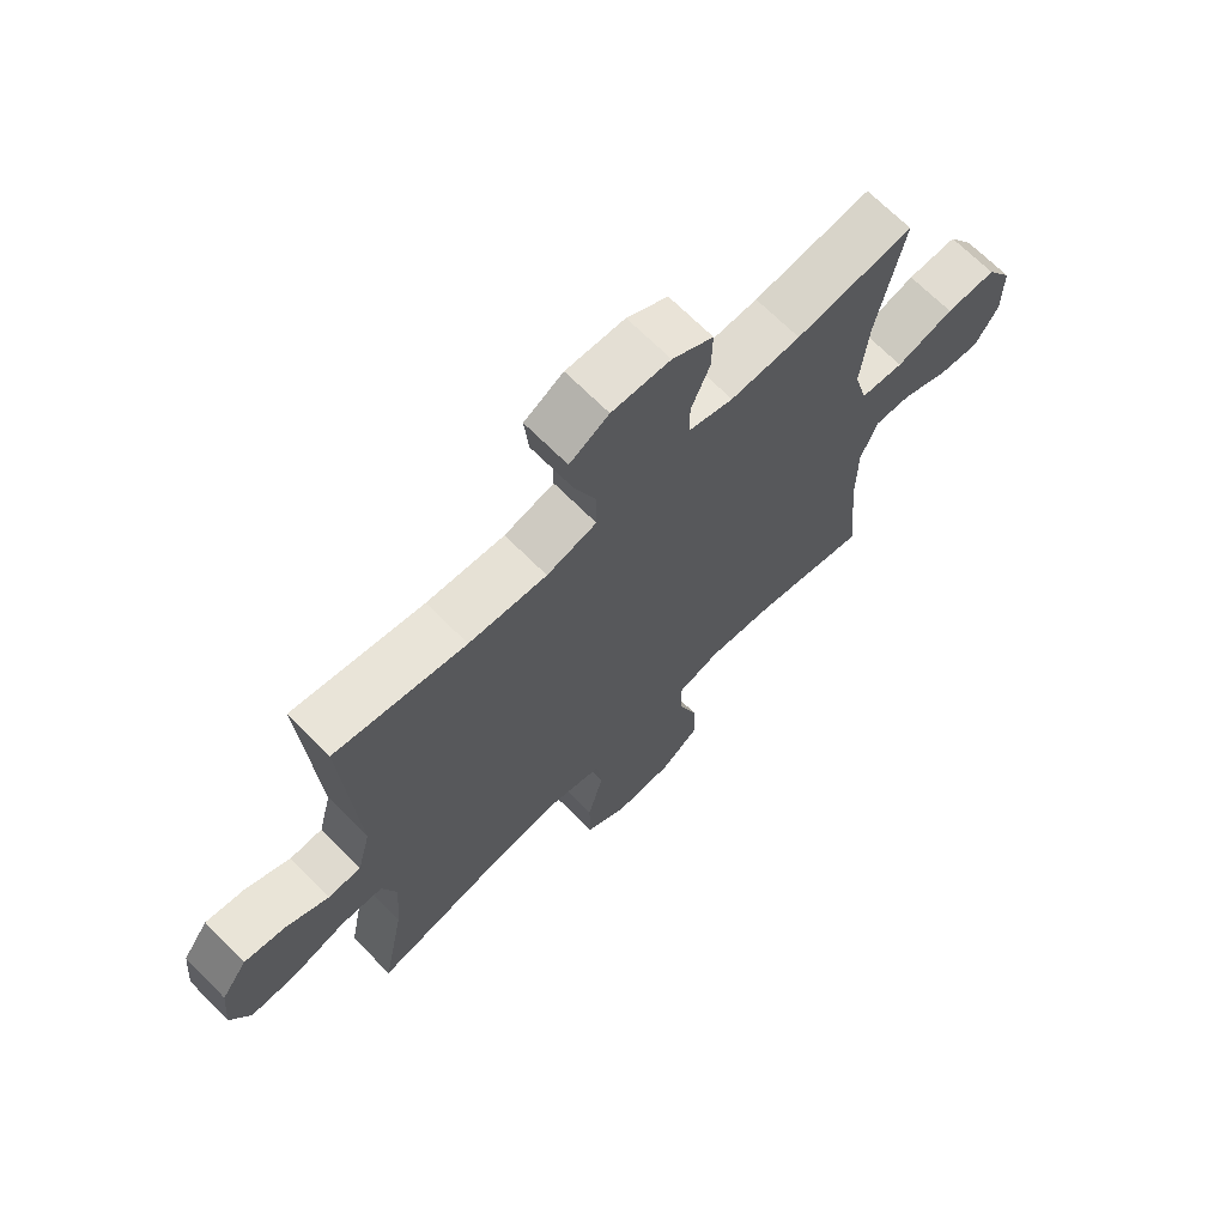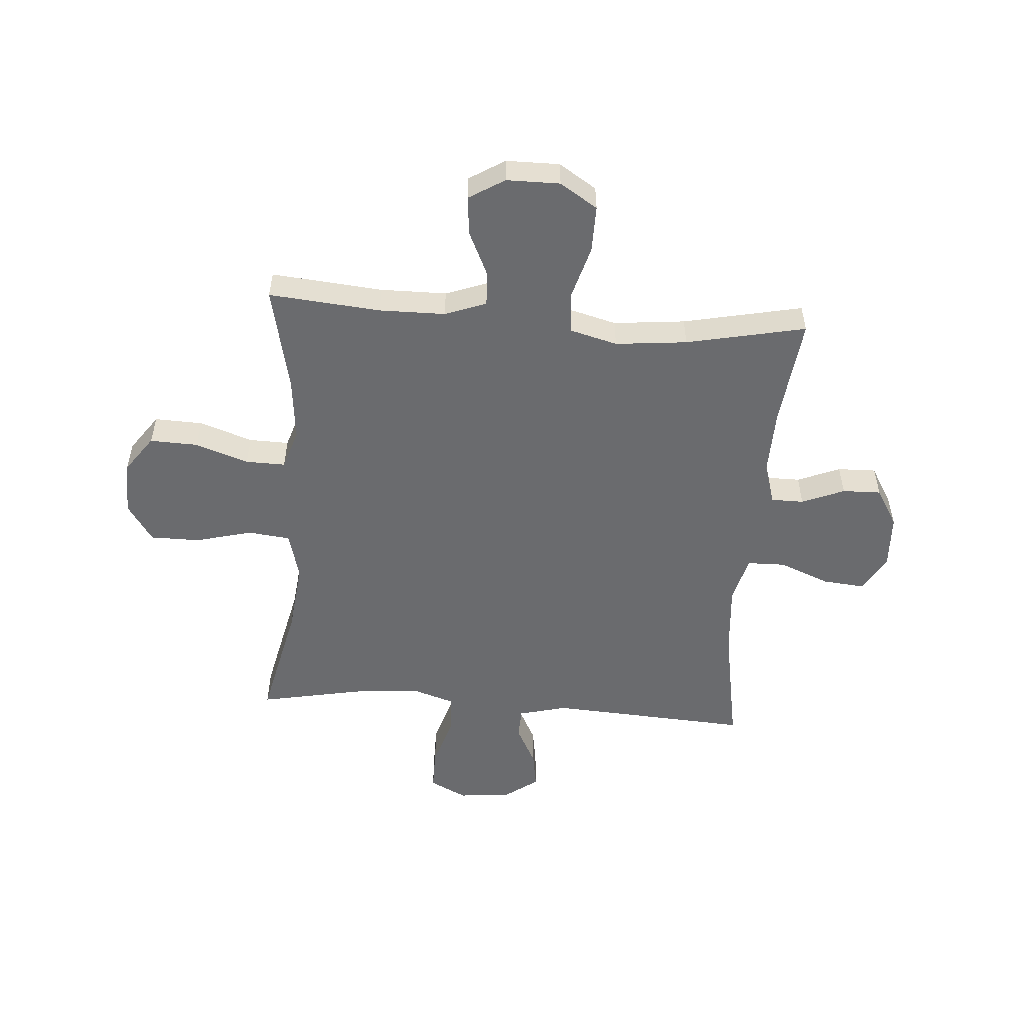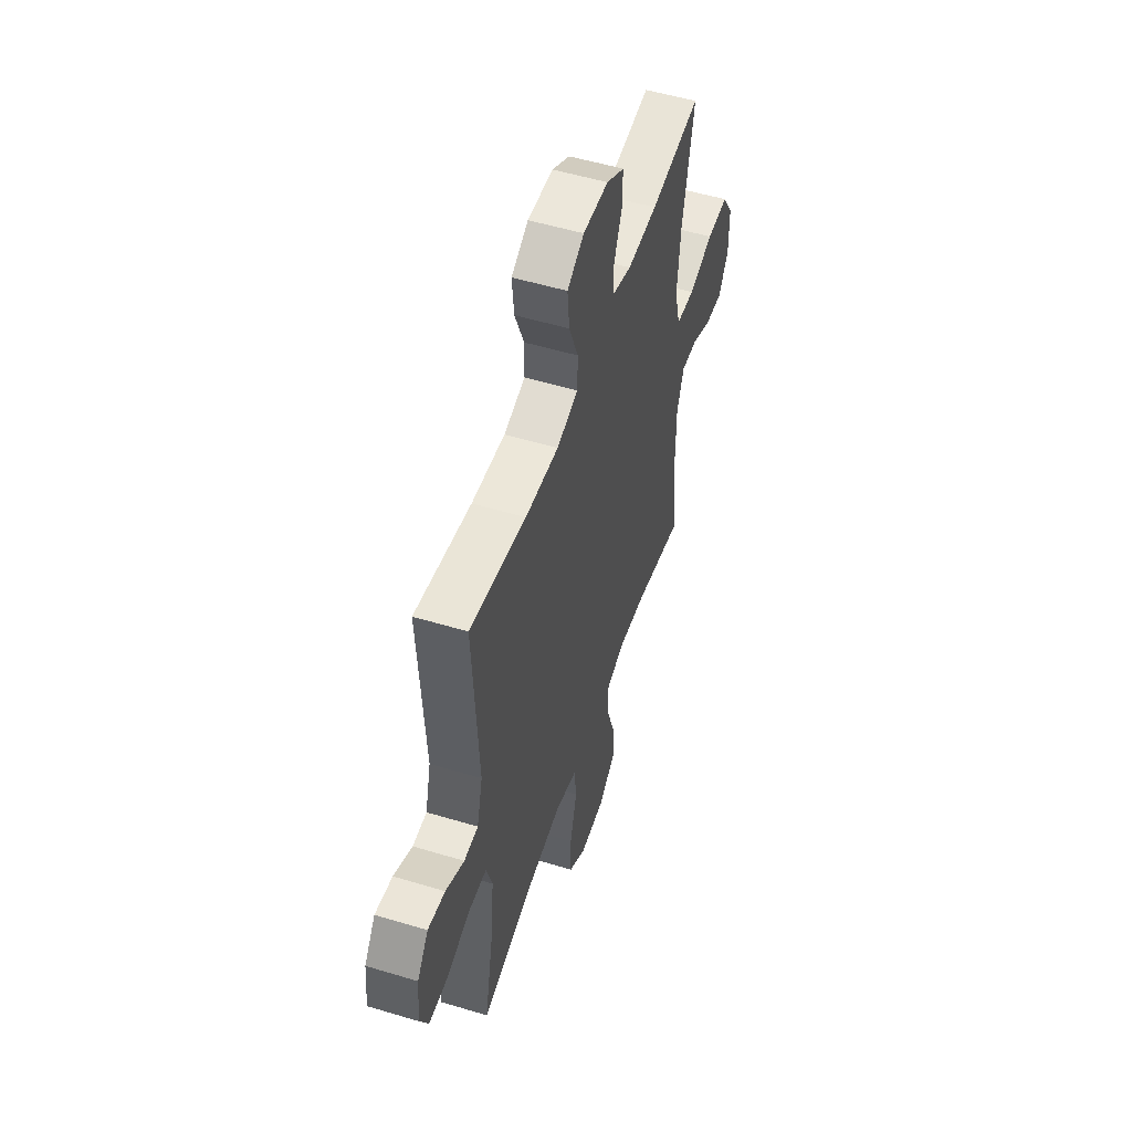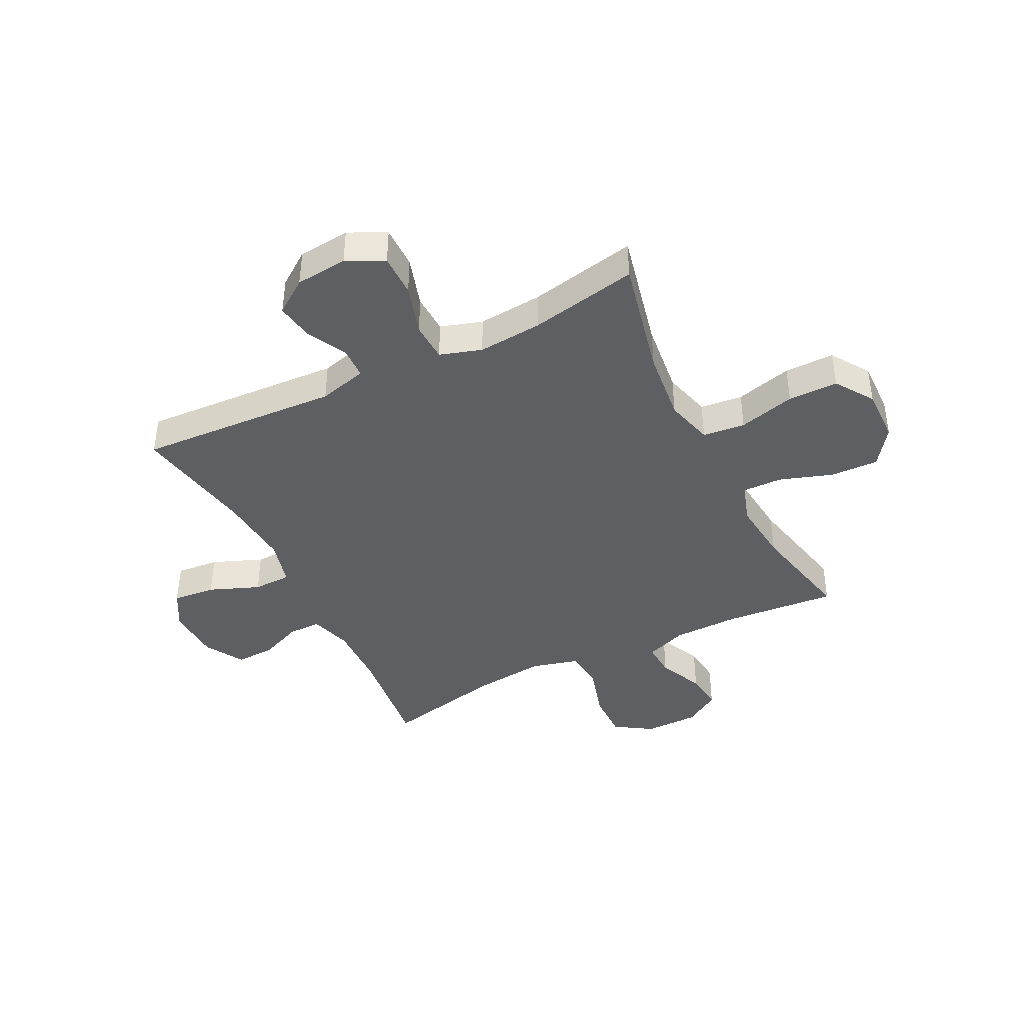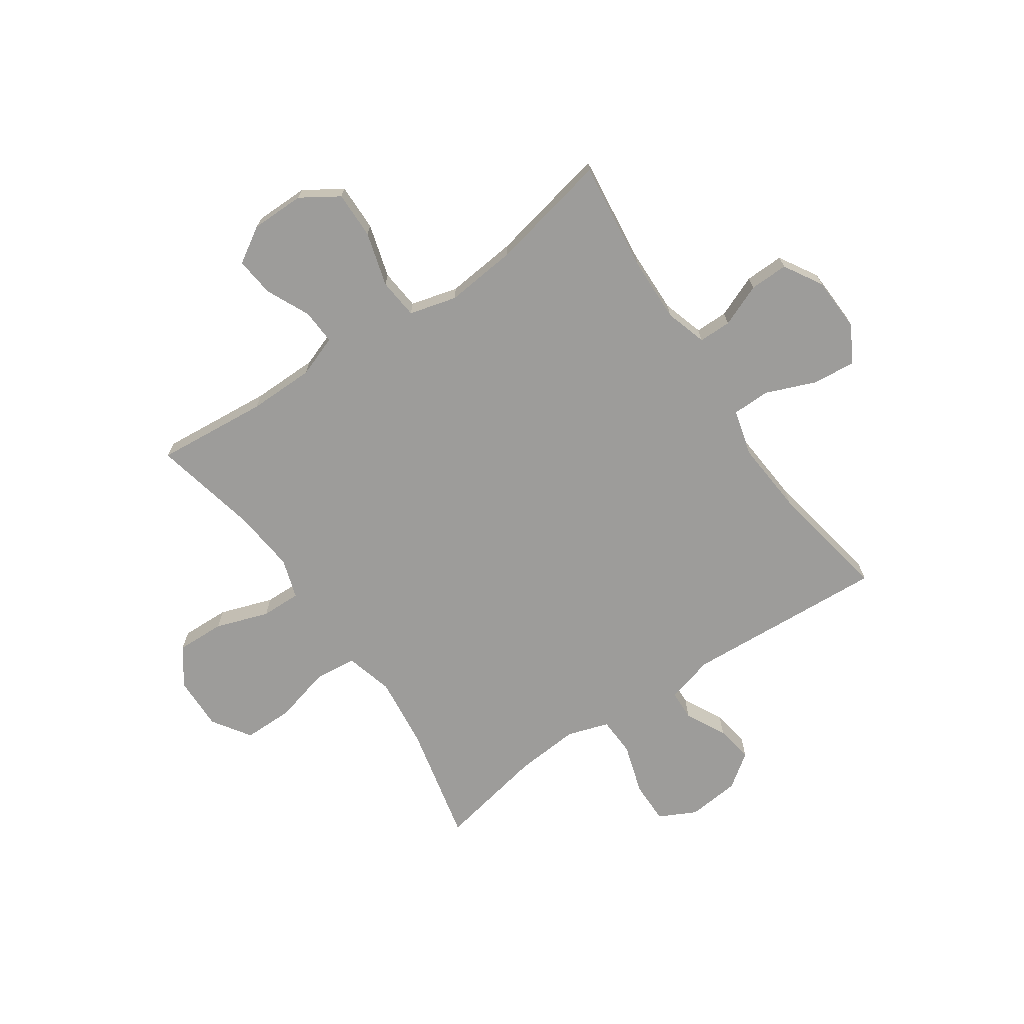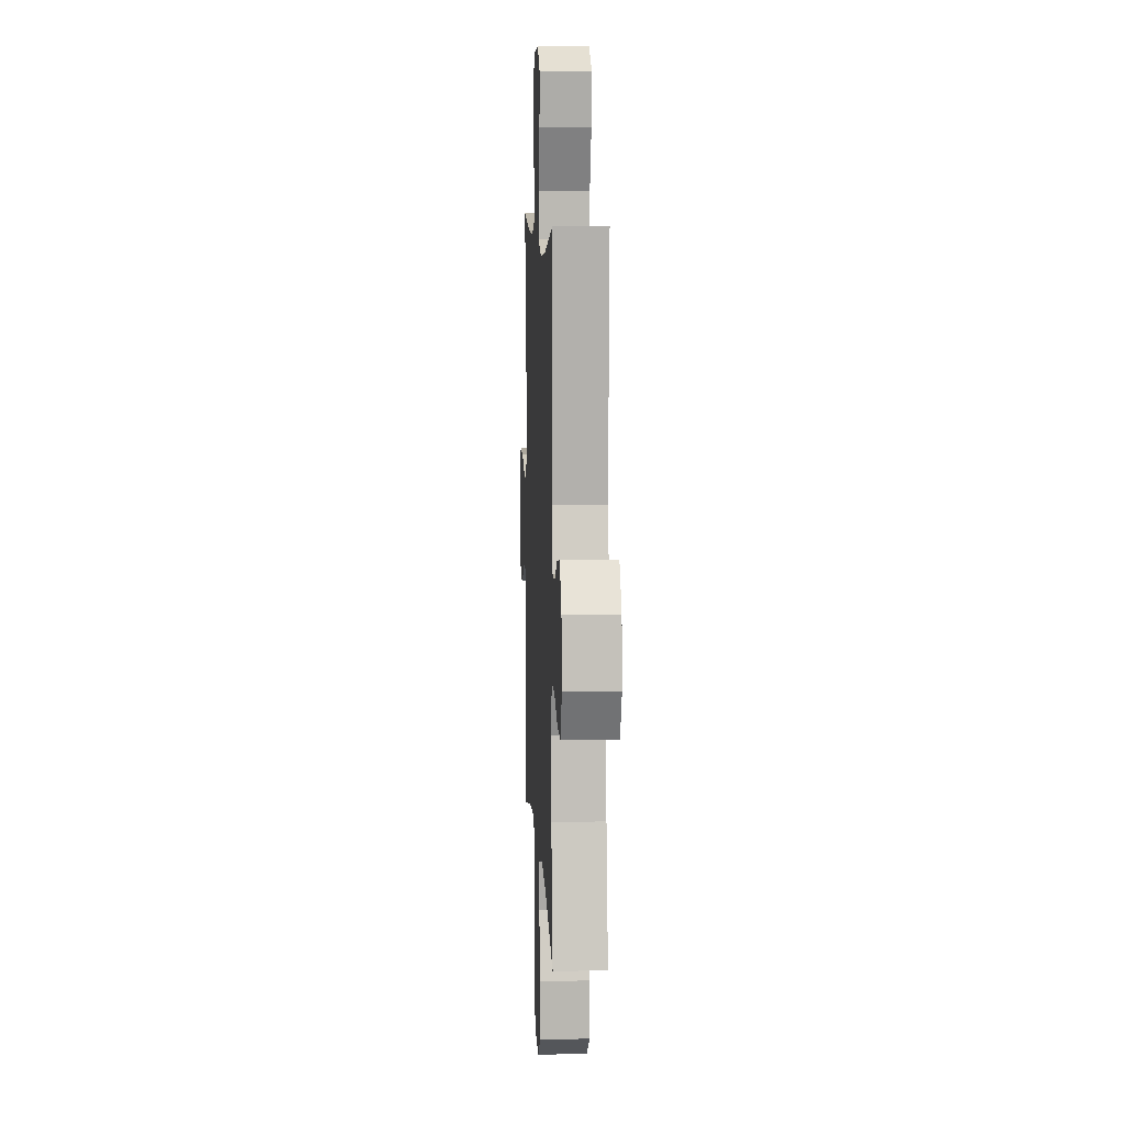
<metadata>
{"format":"obj","ext":"obj","renderer":"f3d","projection":"perspective","resolution":1024,"background":"white","views":[{"elev":68.5,"azim":135.2,"up":"+Z"},{"elev":-53.4,"azim":-94.2,"up":"+Y"},{"elev":52.7,"azim":108.0,"up":"+Z"},{"elev":-41.6,"azim":116.7,"up":"+Y"},{"elev":-70.2,"azim":-55.6,"up":"+Y"},{"elev":8.2,"azim":87.2,"up":"+Z"}]}
</metadata>
<code>
o path1184
v 0.4693 0.0375 -0.2979
v 0.46 0.0375 -0.1799
v 0.4847 0.0375 -0.1036
v 0.5565 0.0375 -0.1007
v 0.6492 0.0375 -0.1296
v 0.7269 0.0375 -0.13
v 0.7608 0.0375 -0.06201
v 0.7516 0.0375 0.03355
v 0.7073 0.0375 0.09568
v 0.6381 0.0375 0.08473
v 0.5641 0.0375 0.04668
v 0.5077 0.0375 0.04889
v 0.485 0.0375 0.1377
v 0.5077 0.0375 0.5061
v 0.2838 0.0375 0.4663
v 0.1506 0.0375 0.4556
v 0.0652 0.0375 0.4785
v 0.06412 0.0375 0.5482
v 0.101 0.0375 0.6397
v 0.1085 0.0375 0.7185
v 0.04135 0.0375 0.7567
v -0.05907 0.0375 0.7525
v -0.1296 0.0375 0.7108
v -0.1279 0.0375 0.64
v -0.09592 0.0375 0.5619
v -0.09631 0.0375 0.5021
v -0.1728 0.0375 0.4788
v -0.2926 0.0375 0.482
v -0.4942 0.0375 0.5061
v -0.4486 0.0375 0.2868
v -0.4353 0.0375 0.1551
v -0.4584 0.0375 0.06807
v -0.5326 0.0375 0.06082
v -0.6315 0.0375 0.0896
v -0.7181 0.0375 0.0909
v -0.7622 0.0375 0.02206
v -0.7618 0.0375 -0.07606
v -0.7215 0.0375 -0.1417
v -0.6496 0.0375 -0.1341
v -0.5686 0.0375 -0.09663
v -0.5047 0.0375 -0.09347
v -0.4769 0.0375 -0.1693
v -0.4759 0.0375 -0.2906
v -0.4942 0.0375 -0.4956
v -0.2993 0.0375 -0.453
v -0.1837 0.0375 -0.4413
v -0.111 0.0375 -0.4647
v -0.1126 0.0375 -0.5376
v -0.1459 0.0375 -0.6353
v -0.149 0.0375 -0.7232
v -0.08093 0.0375 -0.7722
v 0.01828 0.0375 -0.7745
v 0.08804 0.0375 -0.7277
v 0.08837 0.0375 -0.6364
v 0.0615 0.0375 -0.5325
v 0.07022 0.0375 -0.4548
v 0.1578 0.0375 -0.4314
v 0.2892 0.0375 -0.4462
v 0.5077 0.0375 -0.4956
v 0.4693 -0.0375 -0.2979
v 0.46 -0.0375 -0.1799
v 0.4847 -0.0375 -0.1036
v 0.5565 -0.0375 -0.1007
v 0.6492 -0.0375 -0.1296
v 0.7269 -0.0375 -0.13
v 0.7608 -0.0375 -0.06201
v 0.7516 -0.0375 0.03355
v 0.7073 -0.0375 0.09568
v 0.6381 -0.0375 0.08473
v 0.5641 -0.0375 0.04668
v 0.5077 -0.0375 0.04889
v 0.485 -0.0375 0.1377
v 0.5077 -0.0375 0.5061
v 0.2838 -0.0375 0.4663
v 0.1506 -0.0375 0.4556
v 0.0652 -0.0375 0.4785
v 0.06412 -0.0375 0.5482
v 0.101 -0.0375 0.6397
v 0.1085 -0.0375 0.7185
v 0.04135 -0.0375 0.7567
v -0.05907 -0.0375 0.7525
v -0.1296 -0.0375 0.7108
v -0.1279 -0.0375 0.64
v -0.09592 -0.0375 0.5619
v -0.09631 -0.0375 0.5021
v -0.1728 -0.0375 0.4788
v -0.2926 -0.0375 0.482
v -0.4942 -0.0375 0.5061
v -0.4486 -0.0375 0.2868
v -0.4353 -0.0375 0.1551
v -0.4584 -0.0375 0.06807
v -0.5326 -0.0375 0.06082
v -0.6315 -0.0375 0.0896
v -0.7181 -0.0375 0.0909
v -0.7622 -0.0375 0.02206
v -0.7618 -0.0375 -0.07606
v -0.7215 -0.0375 -0.1417
v -0.6496 -0.0375 -0.1341
v -0.5686 -0.0375 -0.09663
v -0.5047 -0.0375 -0.09347
v -0.4769 -0.0375 -0.1693
v -0.4759 -0.0375 -0.2906
v -0.4942 -0.0375 -0.4956
v -0.2993 -0.0375 -0.453
v -0.1837 -0.0375 -0.4413
v -0.111 -0.0375 -0.4647
v -0.1126 -0.0375 -0.5376
v -0.1459 -0.0375 -0.6353
v -0.149 -0.0375 -0.7232
v -0.08093 -0.0375 -0.7722
v 0.01828 -0.0375 -0.7745
v 0.08804 -0.0375 -0.7277
v 0.08837 -0.0375 -0.6364
v 0.0615 -0.0375 -0.5325
v 0.07022 -0.0375 -0.4548
v 0.1578 -0.0375 -0.4314
v 0.2892 -0.0375 -0.4462
v 0.5077 -0.0375 -0.4956
v -0.08093 0.0375 -0.7722
v 0.01828 0.0375 -0.7745
v 0.08804 0.0375 -0.7277
v -0.149 0.0375 -0.7232
v 0.08837 0.0375 -0.6364
v -0.1459 0.0375 -0.6353
v 0.0615 0.0375 -0.5325
v -0.1126 0.0375 -0.5376
v -0.111 0.0375 -0.4647
v -0.111 0.0375 -0.4647
v 0.07022 0.0375 -0.4548
v 0.07022 0.0375 -0.4548
v -0.4942 0.0375 -0.4956
v -0.4942 0.0375 -0.4956
v -0.2993 0.0375 -0.453
v 0.2892 0.0375 -0.4462
v 0.5077 0.0375 -0.4956
v 0.5077 0.0375 -0.4956
v -0.1837 0.0375 -0.4413
v 0.1578 0.0375 -0.4314
v 0.4693 0.0375 -0.2979
v -0.4759 0.0375 -0.2906
v 0.46 0.0375 -0.1799
v -0.4769 0.0375 -0.1693
v 0.4847 0.0375 -0.1036
v 0.4847 0.0375 -0.1036
v -0.5047 0.0375 -0.09347
v -0.5047 0.0375 -0.09347
v -0.7618 0.0375 -0.07606
v -0.7215 0.0375 -0.1417
v -0.7215 0.0375 -0.1417
v -0.6496 0.0375 -0.1341
v -0.5686 0.0375 -0.09663
v 0.6492 0.0375 -0.1296
v 0.7269 0.0375 -0.13
v 0.7269 0.0375 -0.13
v 0.7608 0.0375 -0.06201
v 0.5565 0.0375 -0.1007
v -0.7622 0.0375 0.02206
v 0.7516 0.0375 0.03355
v -0.7181 0.0375 0.0909
v 0.7073 0.0375 0.09568
v 0.7073 0.0375 0.09568
v 0.5641 0.0375 0.04668
v 0.5077 0.0375 0.04889
v 0.5077 0.0375 0.04889
v 0.6381 0.0375 0.08473
v 0.485 0.0375 0.1377
v -0.6315 0.0375 0.0896
v -0.5326 0.0375 0.06082
v -0.4584 0.0375 0.06807
v -0.4584 0.0375 0.06807
v -0.4353 0.0375 0.1551
v -0.4486 0.0375 0.2868
v -0.4942 0.0375 0.5061
v -0.4942 0.0375 0.5061
v -0.1728 0.0375 0.4788
v -0.2926 0.0375 0.482
v 0.1506 0.0375 0.4556
v 0.0652 0.0375 0.4785
v 0.0652 0.0375 0.4785
v 0.2838 0.0375 0.4663
v 0.06412 0.0375 0.5482
v -0.09631 0.0375 0.5021
v -0.09631 0.0375 0.5021
v 0.5077 0.0375 0.5061
v 0.5077 0.0375 0.5061
v -0.09592 0.0375 0.5619
v 0.101 0.0375 0.6397
v -0.1279 0.0375 0.64
v 0.1085 0.0375 0.7185
v 0.1085 0.0375 0.7185
v -0.1296 0.0375 0.7108
v -0.1296 0.0375 0.7108
v -0.05907 0.0375 0.7525
v 0.04135 0.0375 0.7567
v -0.08093 -0.0375 -0.7722
v 0.01828 -0.0375 -0.7745
v 0.08804 -0.0375 -0.7277
v -0.149 -0.0375 -0.7232
v 0.08837 -0.0375 -0.6364
v -0.1459 -0.0375 -0.6353
v 0.0615 -0.0375 -0.5325
v -0.1126 -0.0375 -0.5376
v -0.111 -0.0375 -0.4647
v -0.111 -0.0375 -0.4647
v 0.07022 -0.0375 -0.4548
v 0.07022 -0.0375 -0.4548
v -0.4942 -0.0375 -0.4956
v -0.4942 -0.0375 -0.4956
v -0.2993 -0.0375 -0.453
v 0.2892 -0.0375 -0.4462
v 0.5077 -0.0375 -0.4956
v 0.5077 -0.0375 -0.4956
v -0.1837 -0.0375 -0.4413
v 0.1578 -0.0375 -0.4314
v 0.4693 -0.0375 -0.2979
v -0.4759 -0.0375 -0.2906
v 0.46 -0.0375 -0.1799
v -0.4769 -0.0375 -0.1693
v 0.4847 -0.0375 -0.1036
v 0.4847 -0.0375 -0.1036
v -0.5047 -0.0375 -0.09347
v -0.5047 -0.0375 -0.09347
v -0.7618 -0.0375 -0.07606
v -0.7215 -0.0375 -0.1417
v -0.7215 -0.0375 -0.1417
v -0.6496 -0.0375 -0.1341
v -0.5686 -0.0375 -0.09663
v 0.6492 -0.0375 -0.1296
v 0.7269 -0.0375 -0.13
v 0.7269 -0.0375 -0.13
v 0.7608 -0.0375 -0.06201
v 0.5565 -0.0375 -0.1007
v -0.7622 -0.0375 0.02206
v 0.7516 -0.0375 0.03355
v -0.7181 -0.0375 0.0909
v 0.7073 -0.0375 0.09568
v 0.7073 -0.0375 0.09568
v 0.5641 -0.0375 0.04668
v 0.5077 -0.0375 0.04889
v 0.5077 -0.0375 0.04889
v 0.6381 -0.0375 0.08473
v 0.485 -0.0375 0.1377
v -0.6315 -0.0375 0.0896
v -0.5326 -0.0375 0.06082
v -0.4584 -0.0375 0.06807
v -0.4584 -0.0375 0.06807
v -0.4353 -0.0375 0.1551
v -0.4486 -0.0375 0.2868
v -0.4942 -0.0375 0.5061
v -0.4942 -0.0375 0.5061
v -0.1728 -0.0375 0.4788
v -0.2926 -0.0375 0.482
v 0.1506 -0.0375 0.4556
v 0.0652 -0.0375 0.4785
v 0.0652 -0.0375 0.4785
v 0.2838 -0.0375 0.4663
v 0.06412 -0.0375 0.5482
v -0.09631 -0.0375 0.5021
v -0.09631 -0.0375 0.5021
v 0.5077 -0.0375 0.5061
v 0.5077 -0.0375 0.5061
v -0.09592 -0.0375 0.5619
v 0.101 -0.0375 0.6397
v -0.1279 -0.0375 0.64
v 0.1085 -0.0375 0.7185
v 0.1085 -0.0375 0.7185
v -0.1296 -0.0375 0.7108
v -0.1296 -0.0375 0.7108
v -0.05907 -0.0375 0.7525
v 0.04135 -0.0375 0.7567
f 233 223 226
f 200 199 202
f 251 247 254
f 263 264 262
f 247 245 205
f 195 200 198
f 217 210 215
f 264 263 269
f 239 232 238
f 201 203 202
f 256 242 260
f 215 210 211
f 205 213 203
f 226 223 224
f 217 214 210
f 201 202 199
f 199 196 197
f 245 213 205
f 253 214 219
f 247 251 248
f 239 219 232
f 253 247 214
f 265 270 263
f 243 233 226
f 214 247 205
f 248 252 249
f 235 233 243
f 267 264 269
f 227 243 226
f 221 244 227
f 231 228 229
f 245 221 218
f 263 262 257
f 218 216 213
f 234 228 231
f 195 196 199
f 195 199 200
f 243 227 244
f 248 251 252
f 205 203 201
f 209 216 207
f 241 228 234
f 256 253 242
f 242 219 239
f 253 219 242
f 241 234 236
f 254 247 253
f 251 254 258
f 232 228 238
f 262 258 257
f 219 214 217
f 270 269 263
f 245 218 213
f 213 216 209
f 238 228 241
f 244 221 245
f 257 258 254
f 51 52 111 110
f 52 53 112 111
f 50 51 110 109
f 53 54 113 112
f 49 50 109 108
f 54 55 114 113
f 48 49 108 107
f 128 48 107 204
f 55 130 206 114
f 132 45 104 208
f 58 136 212 117
f 46 47 106 105
f 56 57 116 115
f 45 46 105 104
f 57 58 117 116
f 59 1 60 118
f 43 44 103 102
f 1 2 61 60
f 42 43 102 101
f 2 144 220 61
f 146 42 101 222
f 37 149 225 96
f 38 39 98 97
f 39 40 99 98
f 5 154 230 64
f 6 7 66 65
f 4 5 64 63
f 3 4 63 62
f 40 41 100 99
f 36 37 96 95
f 7 8 67 66
f 35 36 95 94
f 8 161 237 67
f 11 164 240 70
f 10 11 70 69
f 9 10 69 68
f 12 13 72 71
f 34 35 94 93
f 33 34 93 92
f 170 33 92 246
f 31 32 91 90
f 30 31 90 89
f 174 30 89 250
f 27 28 87 86
f 16 179 255 75
f 15 16 75 74
f 17 18 77 76
f 183 27 86 259
f 185 15 74 261
f 13 14 73 72
f 28 29 88 87
f 25 26 85 84
f 18 19 78 77
f 24 25 84 83
f 19 190 266 78
f 192 24 83 268
f 22 23 82 81
f 21 22 81 80
f 20 21 80 79
f 157 150 147
f 124 126 123
f 175 178 171
f 187 186 188
f 171 129 169
f 119 122 124
f 141 139 134
f 188 193 187
f 163 162 156
f 125 126 127
f 180 184 166
f 139 135 134
f 129 127 137
f 150 148 147
f 141 134 138
f 125 123 126
f 123 121 120
f 169 129 137
f 177 143 138
f 171 172 175
f 163 156 143
f 177 138 171
f 189 187 194
f 167 150 157
f 138 129 171
f 172 173 176
f 159 167 157
f 191 193 188
f 151 150 167
f 145 151 168
f 155 153 152
f 169 142 145
f 187 181 186
f 142 137 140
f 158 155 152
f 119 123 120
f 119 124 123
f 167 168 151
f 172 176 175
f 129 125 127
f 133 131 140
f 165 158 152
f 180 166 177
f 166 163 143
f 177 166 143
f 165 160 158
f 178 177 171
f 175 182 178
f 156 162 152
f 186 181 182
f 143 141 138
f 194 187 193
f 169 137 142
f 137 133 140
f 162 165 152
f 168 169 145
f 181 178 182

</code>
